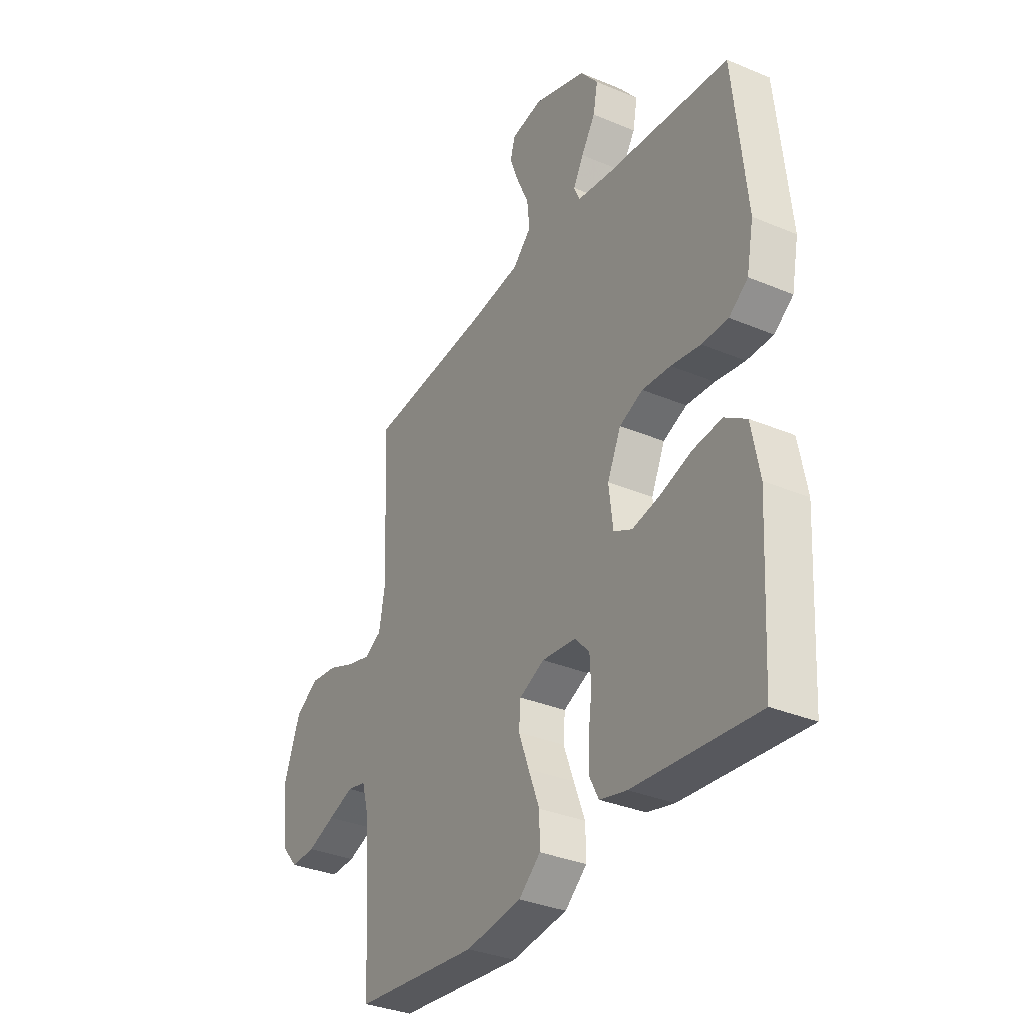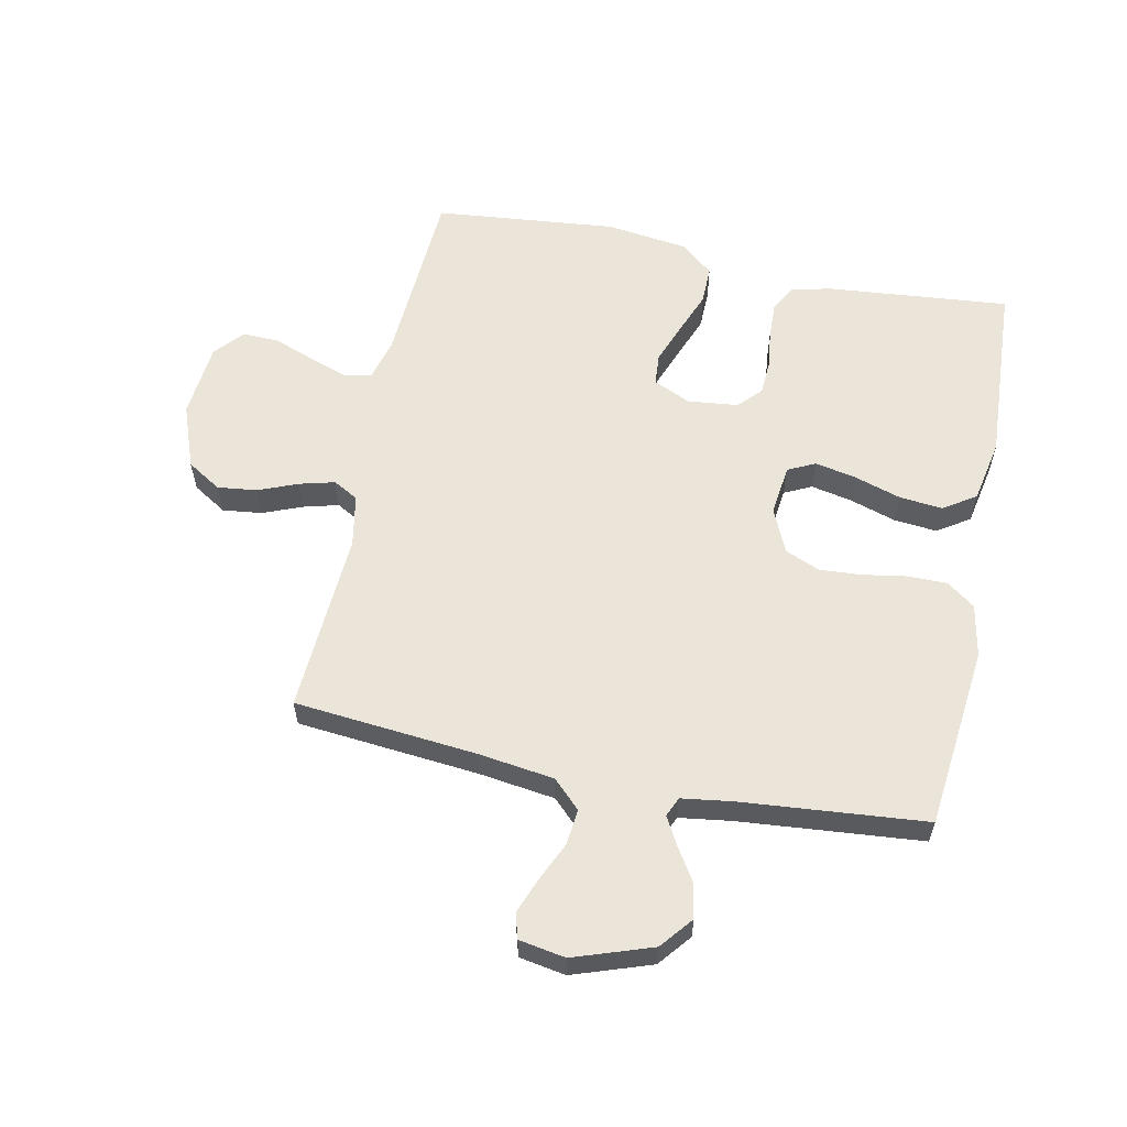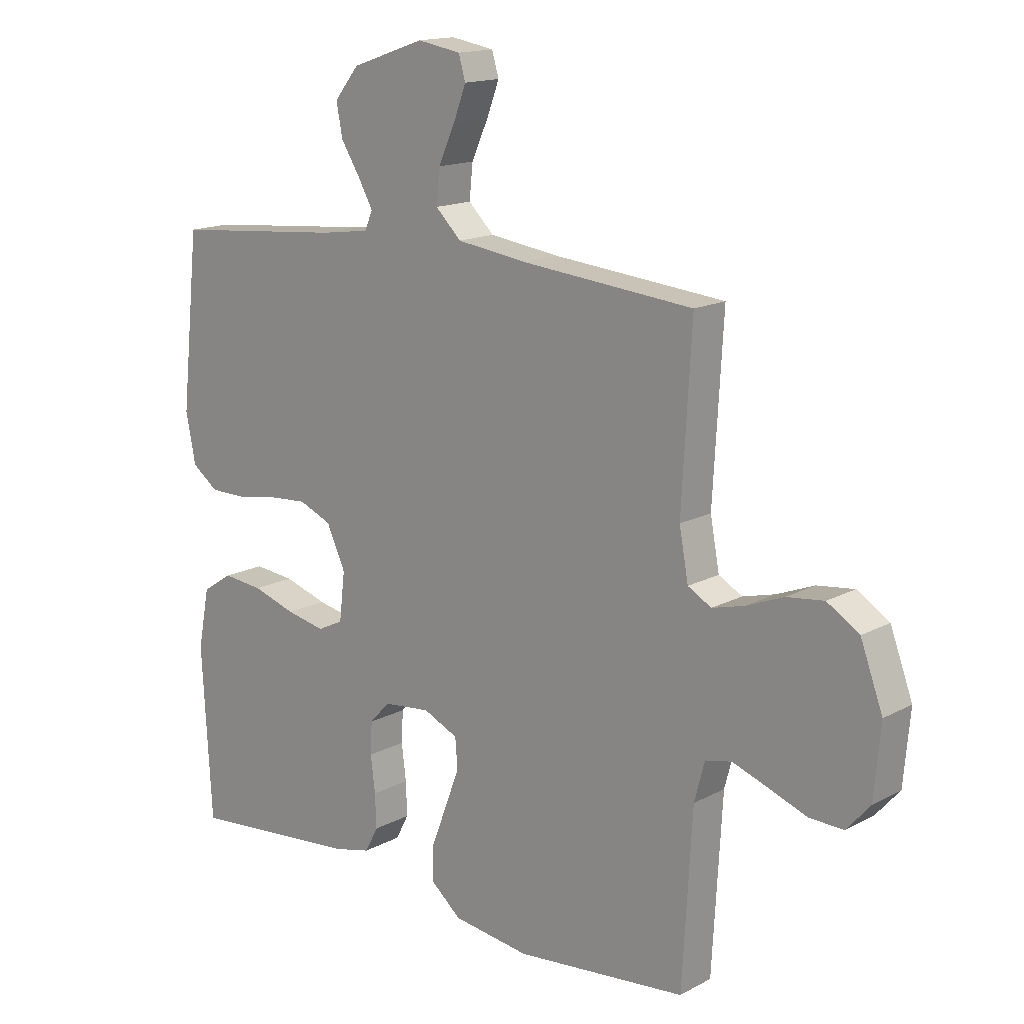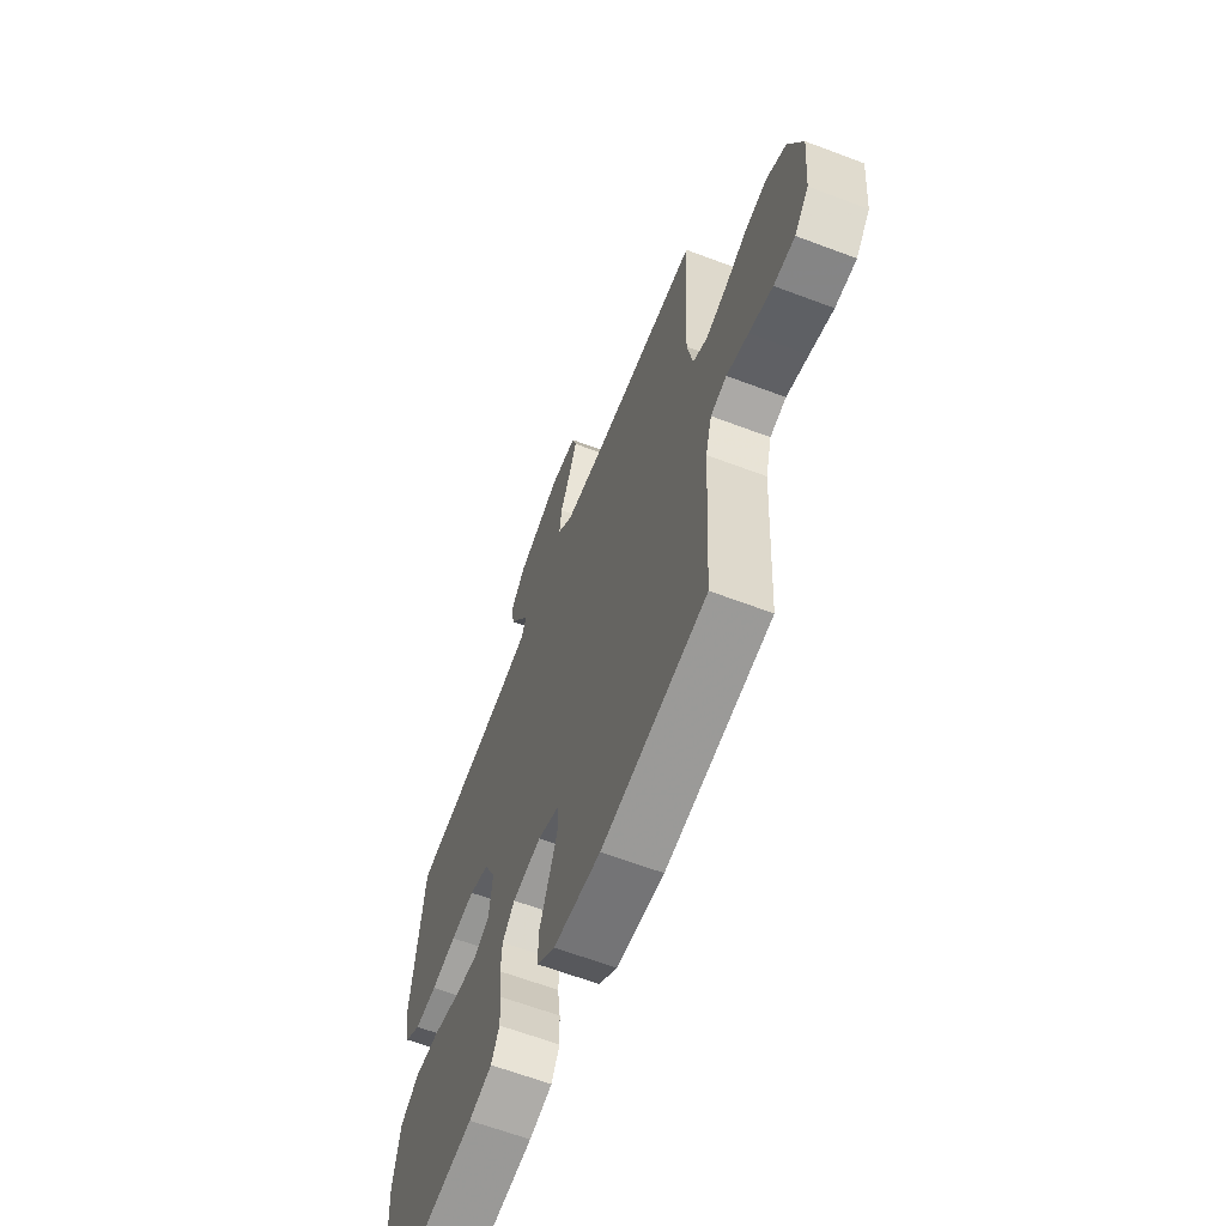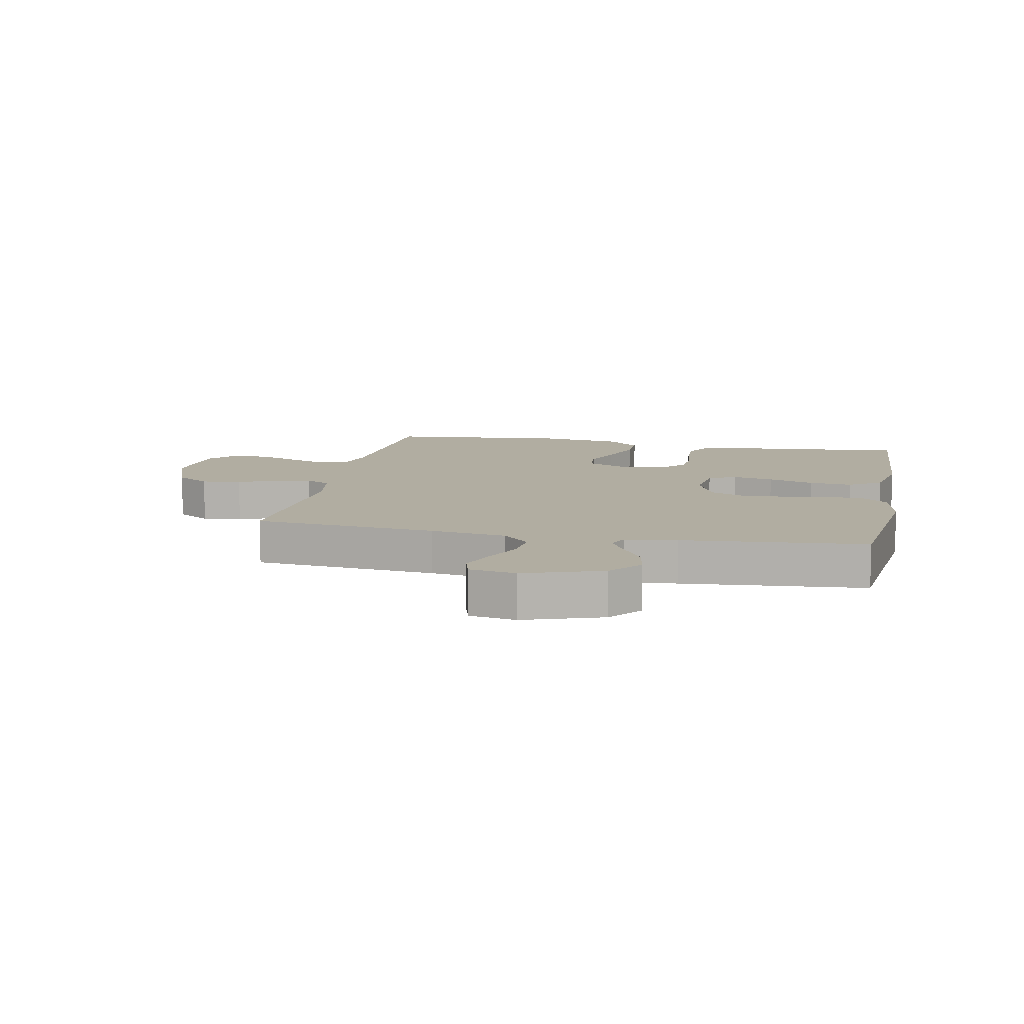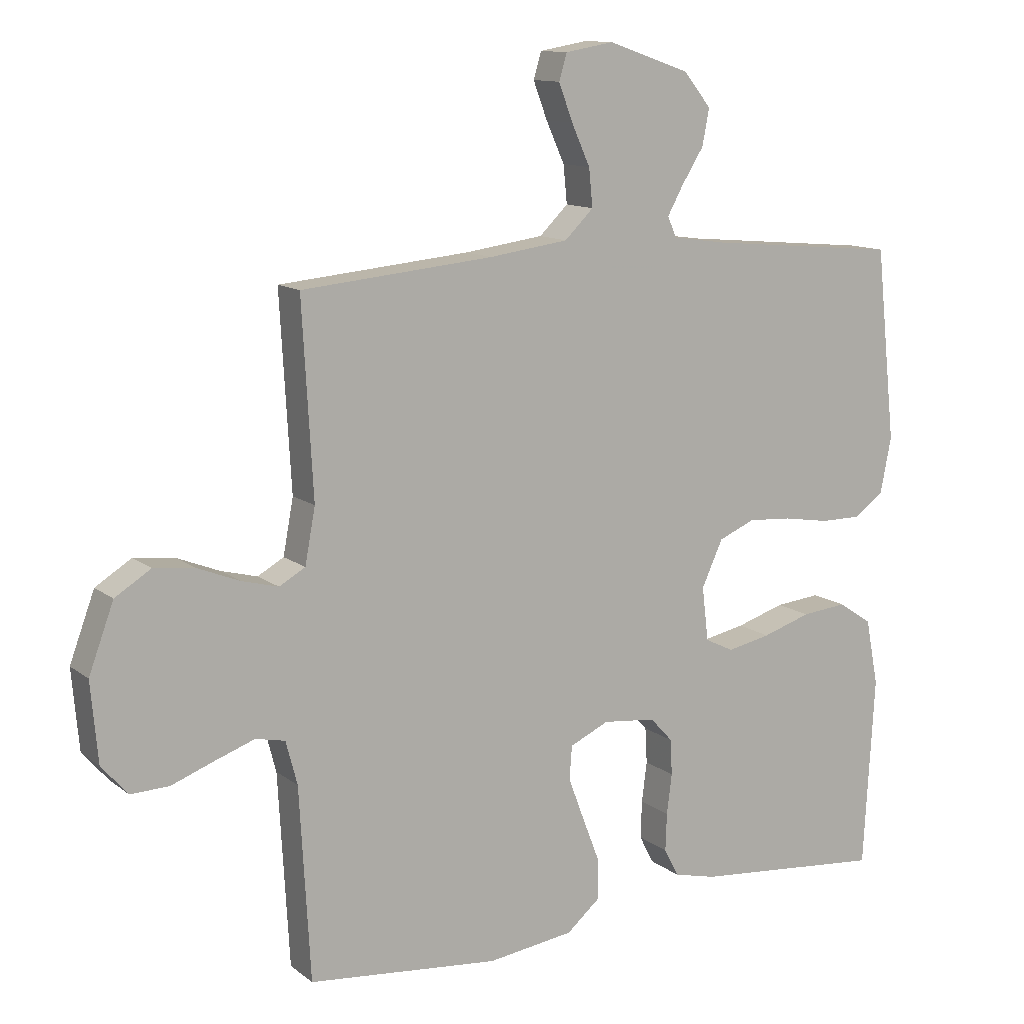
<metadata>
{"format":"obj","ext":"obj","renderer":"f3d","projection":"perspective","resolution":1024,"background":"white","views":[{"elev":-33.5,"azim":60.1,"up":"+Z"},{"elev":58.9,"azim":11.7,"up":"+Y"},{"elev":15.4,"azim":-138.3,"up":"+Z"},{"elev":-63.7,"azim":-110.9,"up":"+Z"},{"elev":10.3,"azim":11.5,"up":"+Y"},{"elev":12.1,"azim":-30.6,"up":"+Z"}]}
</metadata>
<code>
v -0.5 0.07 0.5
v -0.2 0.07 0.528
v -0.076 0.07 0.545
v -0.031 0.07 0.589
v -0.037 0.07 0.648
v -0.066 0.07 0.712
v -0.088 0.07 0.77
v -0.076 0.07 0.811
v 0 0.07 0.824
v 0.128 0.07 0.78
v 0.171 0.07 0.727
v 0.16 0.07 0.67
v 0.126 0.07 0.616
v 0.101 0.07 0.571
v 0.115 0.07 0.539
v 0.2 0.07 0.527
v 0.5 0.07 0.5
v 0.532 0.07 0.2
v 0.515 0.07 0.113
v 0.469 0.07 0.079
v 0.405 0.07 0.079
v 0.333 0.07 0.091
v 0.264 0.07 0.096
v 0.207 0.07 0.072
v 0.174 0.07 0
v 0.184 0.07 -0.084
v 0.229 0.07 -0.106
v 0.297 0.07 -0.092
v 0.373 0.07 -0.068
v 0.444 0.07 -0.061
v 0.497 0.07 -0.096
v 0.517 0.07 -0.2
v 0.5 0.07 -0.5
v 0.2 0.07 -0.472
v 0.134 0.07 -0.456
v 0.111 0.07 -0.412
v 0.113 0.07 -0.353
v 0.121 0.07 -0.29
v 0.118 0.07 -0.234
v 0.083 0.07 -0.196
v 0 0.07 -0.187
v -0.061 0.07 -0.215
v -0.065 0.07 -0.267
v -0.04 0.07 -0.334
v -0.013 0.07 -0.404
v -0.012 0.07 -0.467
v -0.065 0.07 -0.512
v -0.2 0.07 -0.53
v -0.5 0.07 -0.5
v -0.517 0.07 -0.2
v -0.535 0.07 -0.132
v -0.581 0.07 -0.122
v -0.643 0.07 -0.144
v -0.71 0.07 -0.169
v -0.77 0.07 -0.171
v -0.811 0.07 -0.124
v -0.822 0.07 0
v -0.783 0.07 0.105
v -0.727 0.07 0.14
v -0.662 0.07 0.132
v -0.597 0.07 0.106
v -0.54 0.07 0.091
v -0.499 0.07 0.114
v -0.483 0.07 0.2
v -0.5 0 0.5
v -0.2 0 0.528
v -0.076 0 0.545
v -0.031 0 0.589
v -0.037 0 0.648
v -0.066 0 0.712
v -0.088 0 0.77
v -0.076 0 0.811
v 0 0 0.824
v 0.128 0 0.78
v 0.171 0 0.727
v 0.16 0 0.67
v 0.126 0 0.616
v 0.101 0 0.571
v 0.115 0 0.539
v 0.2 0 0.527
v 0.5 0 0.5
v 0.532 0 0.2
v 0.515 0 0.113
v 0.469 0 0.079
v 0.405 0 0.079
v 0.333 0 0.091
v 0.264 0 0.096
v 0.207 0 0.072
v 0.174 0 0
v 0.184 0 -0.084
v 0.229 0 -0.106
v 0.297 0 -0.092
v 0.373 0 -0.068
v 0.444 0 -0.061
v 0.497 0 -0.096
v 0.517 0 -0.2
v 0.5 0 -0.5
v 0.2 0 -0.472
v 0.134 0 -0.456
v 0.111 0 -0.412
v 0.113 0 -0.353
v 0.121 0 -0.29
v 0.118 0 -0.234
v 0.083 0 -0.196
v 0 0 -0.187
v -0.061 0 -0.215
v -0.065 0 -0.267
v -0.04 0 -0.334
v -0.013 0 -0.404
v -0.012 0 -0.467
v -0.065 0 -0.512
v -0.2 0 -0.53
v -0.5 0 -0.5
v -0.517 0 -0.2
v -0.535 0 -0.132
v -0.581 0 -0.122
v -0.643 0 -0.144
v -0.71 0 -0.169
v -0.77 0 -0.171
v -0.811 0 -0.124
v -0.822 0 0
v -0.783 0 0.105
v -0.727 0 0.14
v -0.662 0 0.132
v -0.597 0 0.106
v -0.54 0 0.091
v -0.499 0 0.114
v -0.483 0 0.2
f 59 60 61
f 58 59 61
f 57 58 61
f 56 57 61
f 55 56 61
f 54 55 61
f 53 54 61
f 52 53 61 62
f 51 52 62 63
f 48 49 50
f 47 48 50
f 46 47 50
f 45 46 50
f 44 45 50
f 51 63 64
f 50 51 64
f 44 50 64
f 43 44 64
f 36 37 38
f 35 36 38
f 34 35 38
f 33 34 38
f 32 33 38
f 31 32 38
f 30 31 38
f 29 30 38
f 28 29 38
f 27 28 38 39
f 26 27 39 40
f 20 21 22
f 19 20 22
f 18 19 22
f 17 18 22
f 16 17 22
f 15 16 22 23
f 14 15 23 24
f 11 12 13
f 10 11 13
f 9 10 13
f 8 9 13
f 7 8 13
f 6 7 13
f 5 6 13
f 4 5 13 14
f 14 24 25
f 4 14 25
f 3 4 25
f 64 1 2
f 43 64 2
f 42 43 2
f 26 40 41
f 26 41 42
f 25 26 42
f 3 25 42
f 2 3 42
f 125 124 123
f 125 123 122
f 125 122 121
f 125 121 120
f 125 120 119
f 125 119 118
f 125 118 117
f 126 125 117 116
f 127 126 116 115
f 114 113 112
f 114 112 111
f 114 111 110
f 114 110 109
f 114 109 108
f 128 127 115
f 128 115 114
f 128 114 108
f 128 108 107
f 102 101 100
f 102 100 99
f 102 99 98
f 102 98 97
f 102 97 96
f 102 96 95
f 102 95 94
f 102 94 93
f 102 93 92
f 103 102 92 91
f 104 103 91 90
f 86 85 84
f 86 84 83
f 86 83 82
f 86 82 81
f 86 81 80
f 87 86 80 79
f 88 87 79 78
f 77 76 75
f 77 75 74
f 77 74 73
f 77 73 72
f 77 72 71
f 77 71 70
f 77 70 69
f 78 77 69 68
f 89 88 78
f 89 78 68
f 89 68 67
f 66 65 128
f 66 128 107
f 66 107 106
f 105 104 90
f 106 105 90
f 106 90 89
f 106 89 67
f 106 67 66
f 1 65 66 2
f 2 66 67 3
f 3 67 68 4
f 4 68 69 5
f 5 69 70 6
f 6 70 71 7
f 7 71 72 8
f 8 72 73 9
f 9 73 74 10
f 10 74 75 11
f 11 75 76 12
f 12 76 77 13
f 13 77 78 14
f 14 78 79 15
f 15 79 80 16
f 16 80 81 17
f 17 81 82 18
f 18 82 83 19
f 19 83 84 20
f 20 84 85 21
f 21 85 86 22
f 22 86 87 23
f 23 87 88 24
f 24 88 89 25
f 25 89 90 26
f 26 90 91 27
f 27 91 92 28
f 28 92 93 29
f 29 93 94 30
f 30 94 95 31
f 31 95 96 32
f 32 96 97 33
f 33 97 98 34
f 34 98 99 35
f 35 99 100 36
f 36 100 101 37
f 37 101 102 38
f 38 102 103 39
f 39 103 104 40
f 40 104 105 41
f 41 105 106 42
f 42 106 107 43
f 43 107 108 44
f 44 108 109 45
f 45 109 110 46
f 46 110 111 47
f 47 111 112 48
f 48 112 113 49
f 49 113 114 50
f 50 114 115 51
f 51 115 116 52
f 52 116 117 53
f 53 117 118 54
f 54 118 119 55
f 55 119 120 56
f 56 120 121 57
f 57 121 122 58
f 58 122 123 59
f 59 123 124 60
f 60 124 125 61
f 61 125 126 62
f 62 126 127 63
f 63 127 128 64
f 64 128 65 1

</code>
